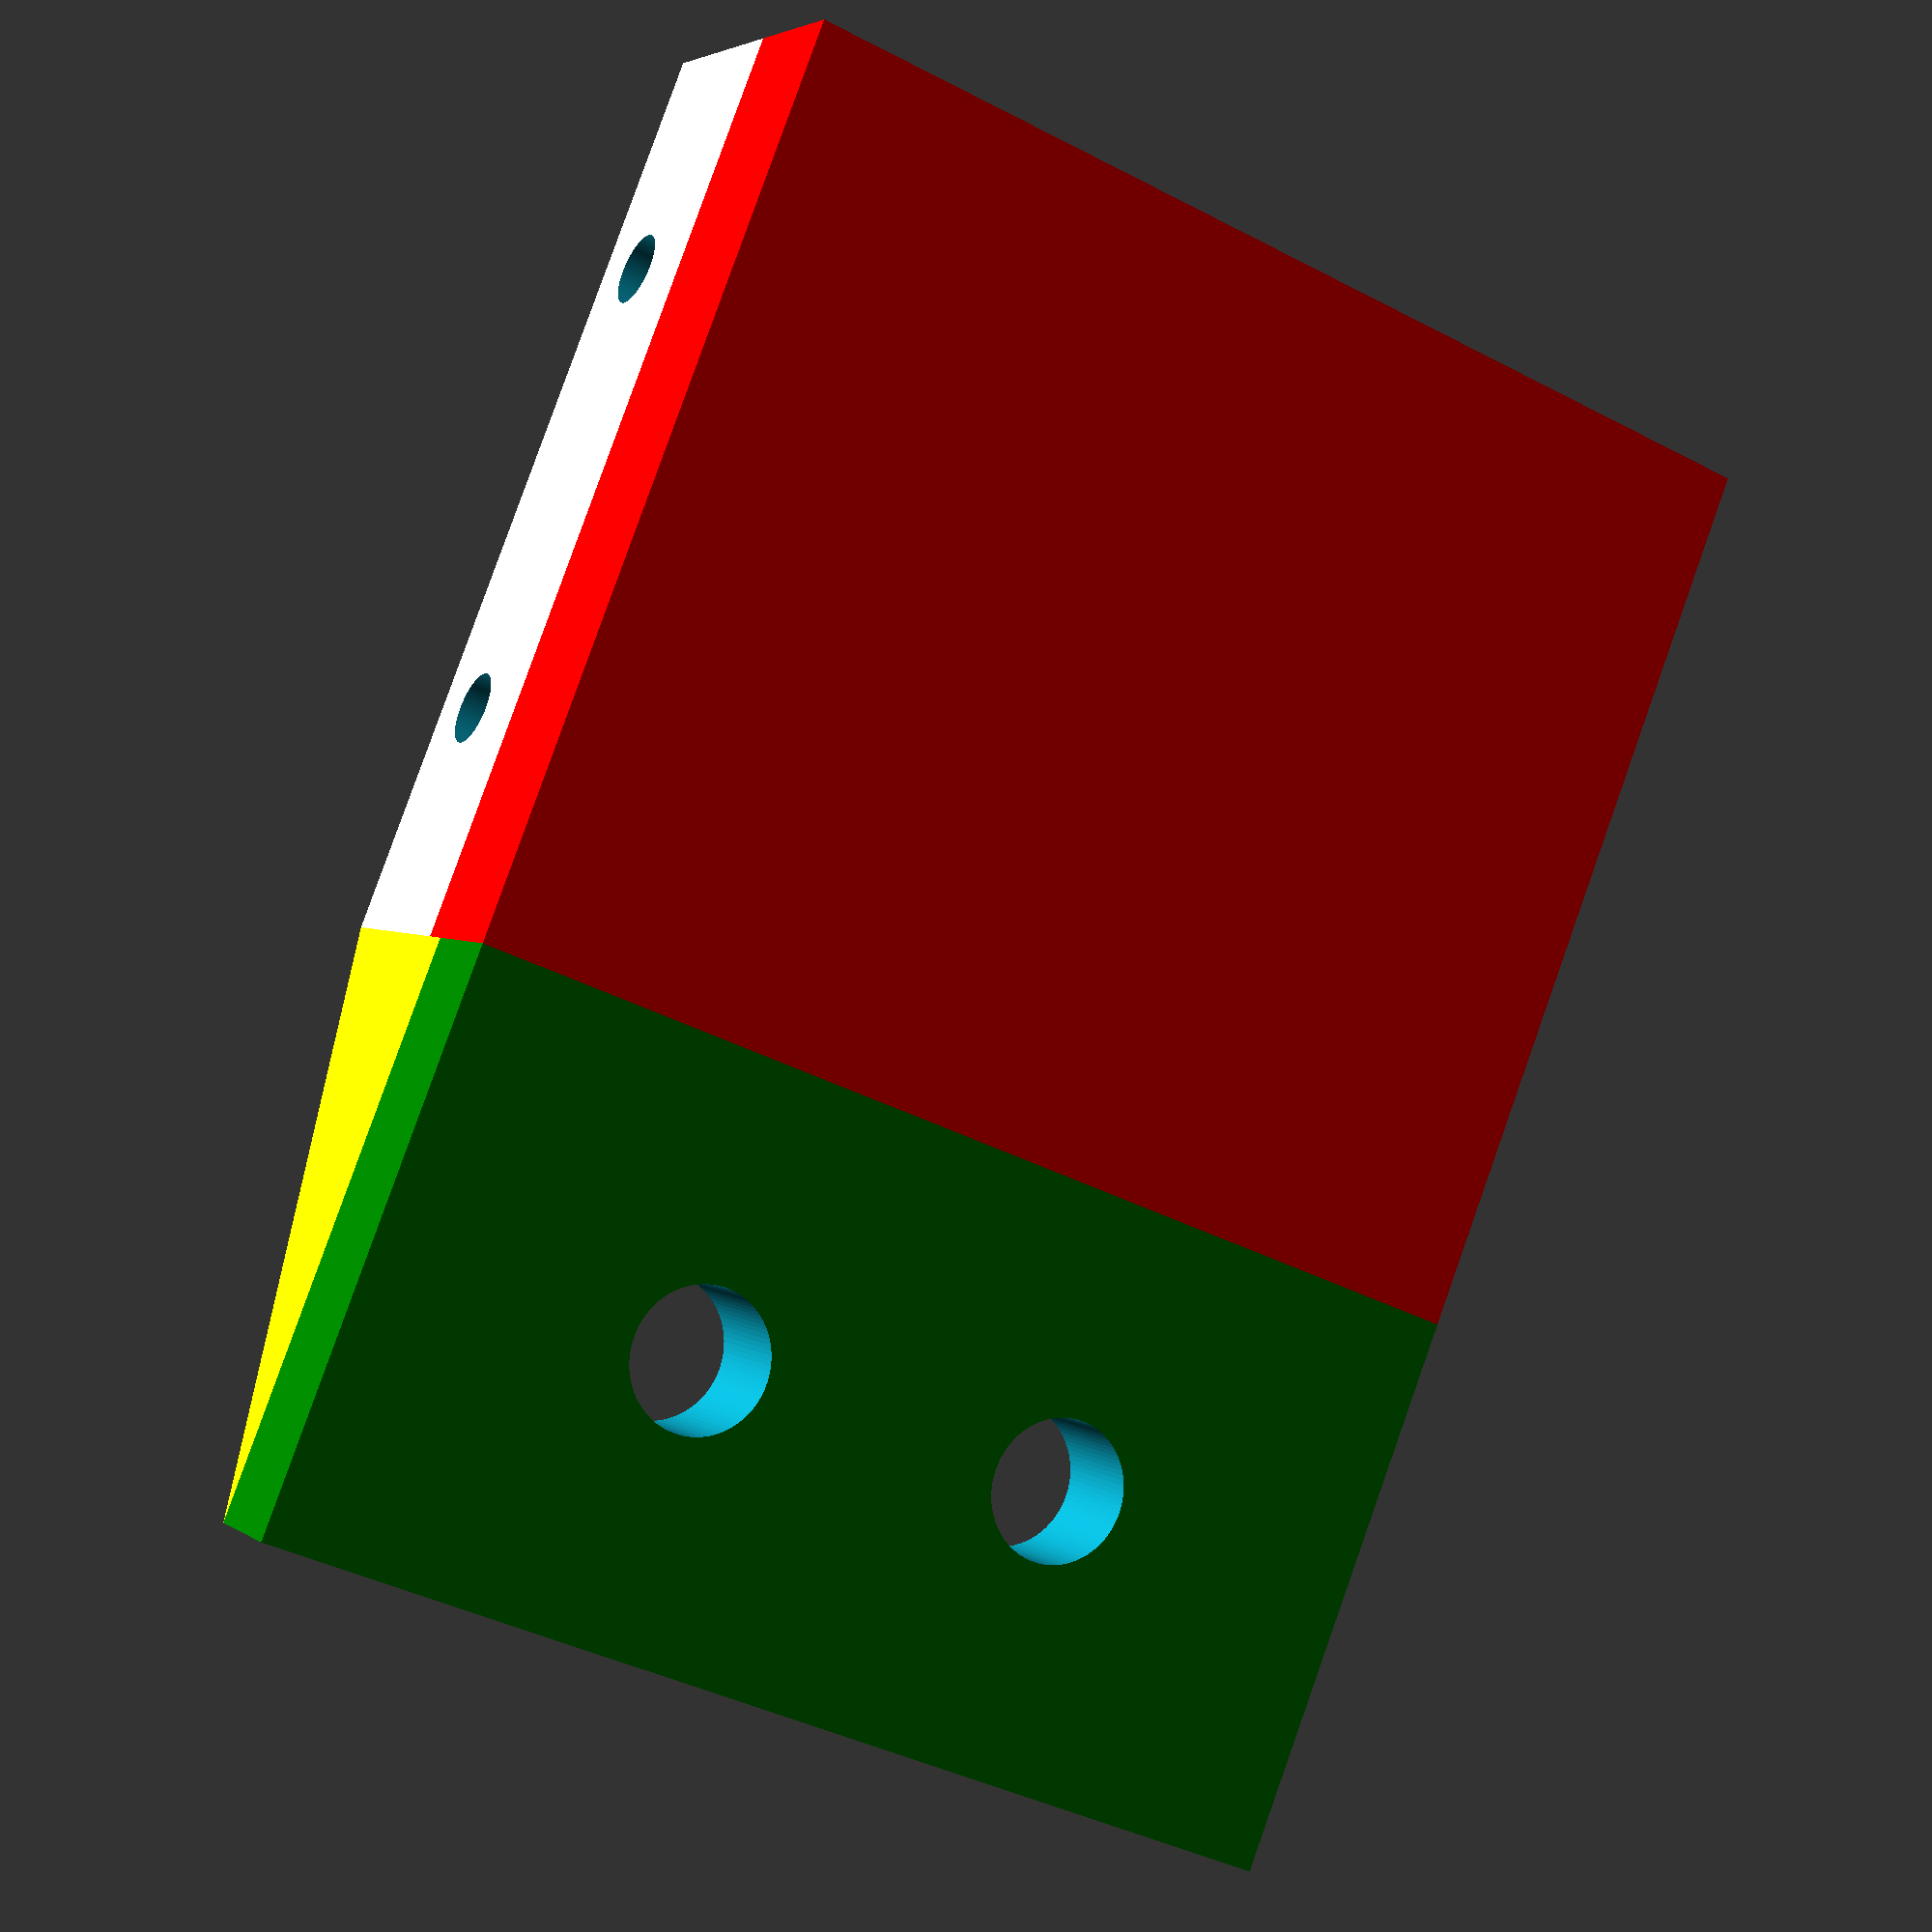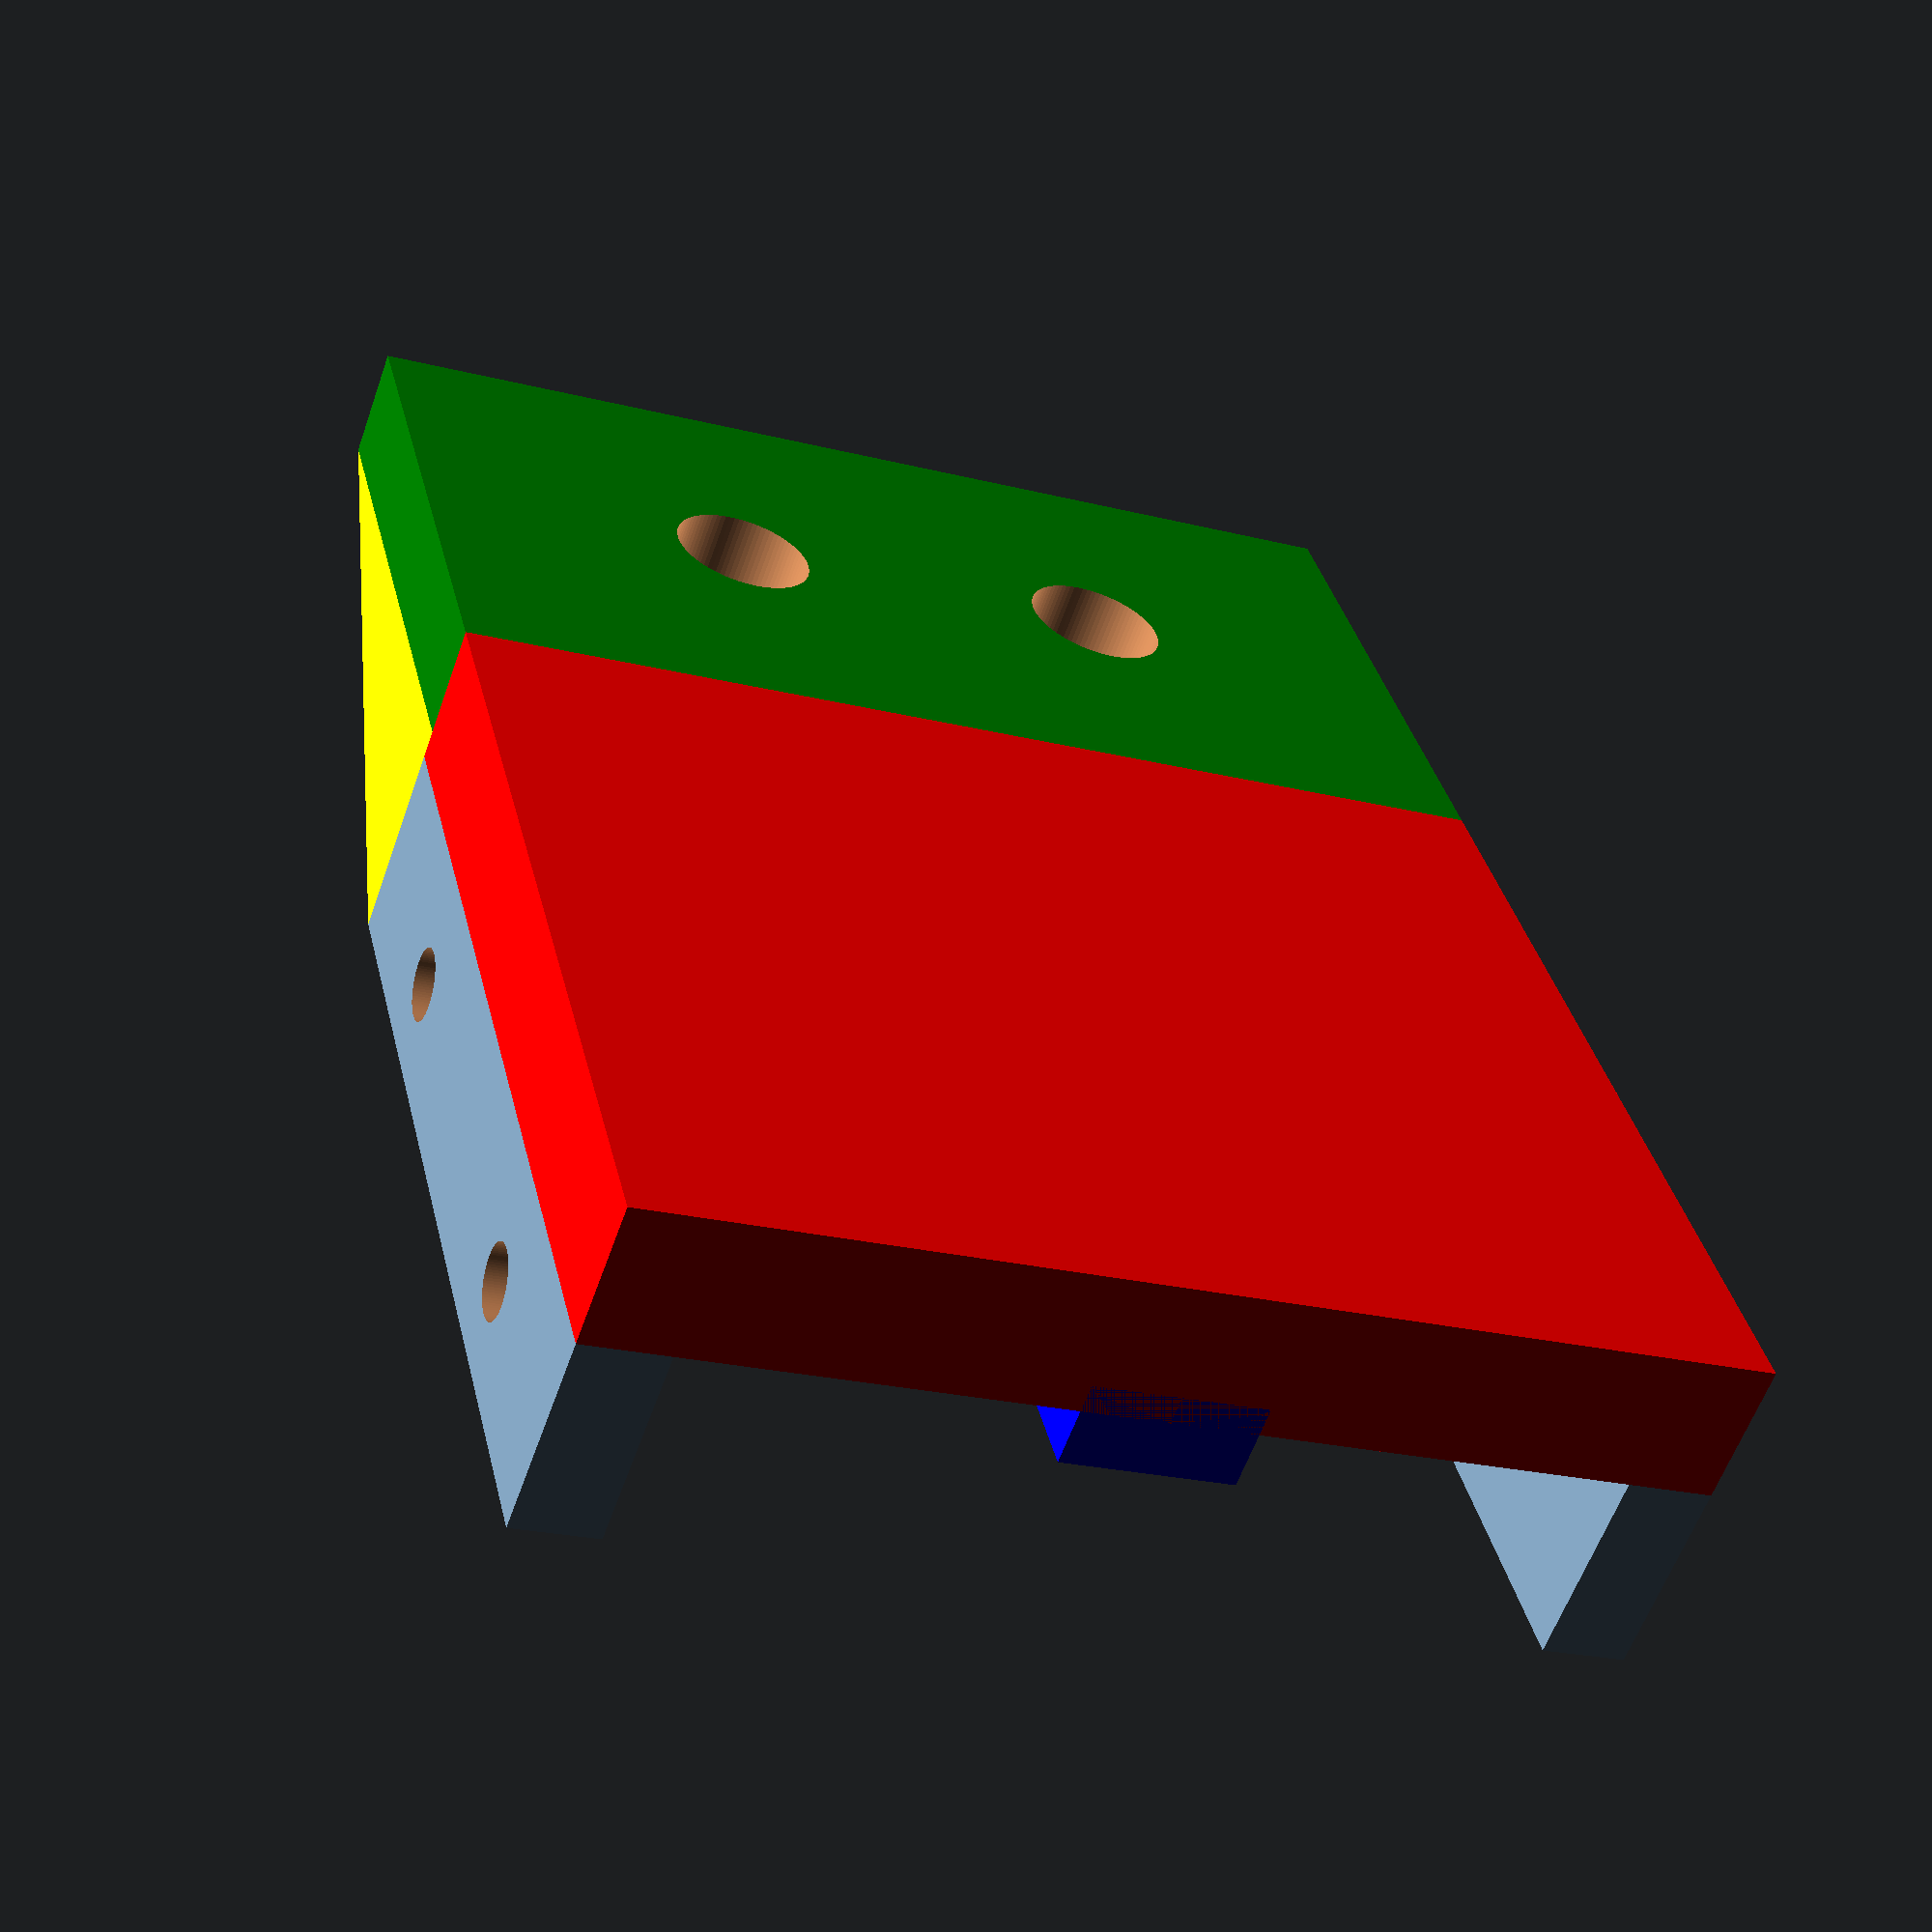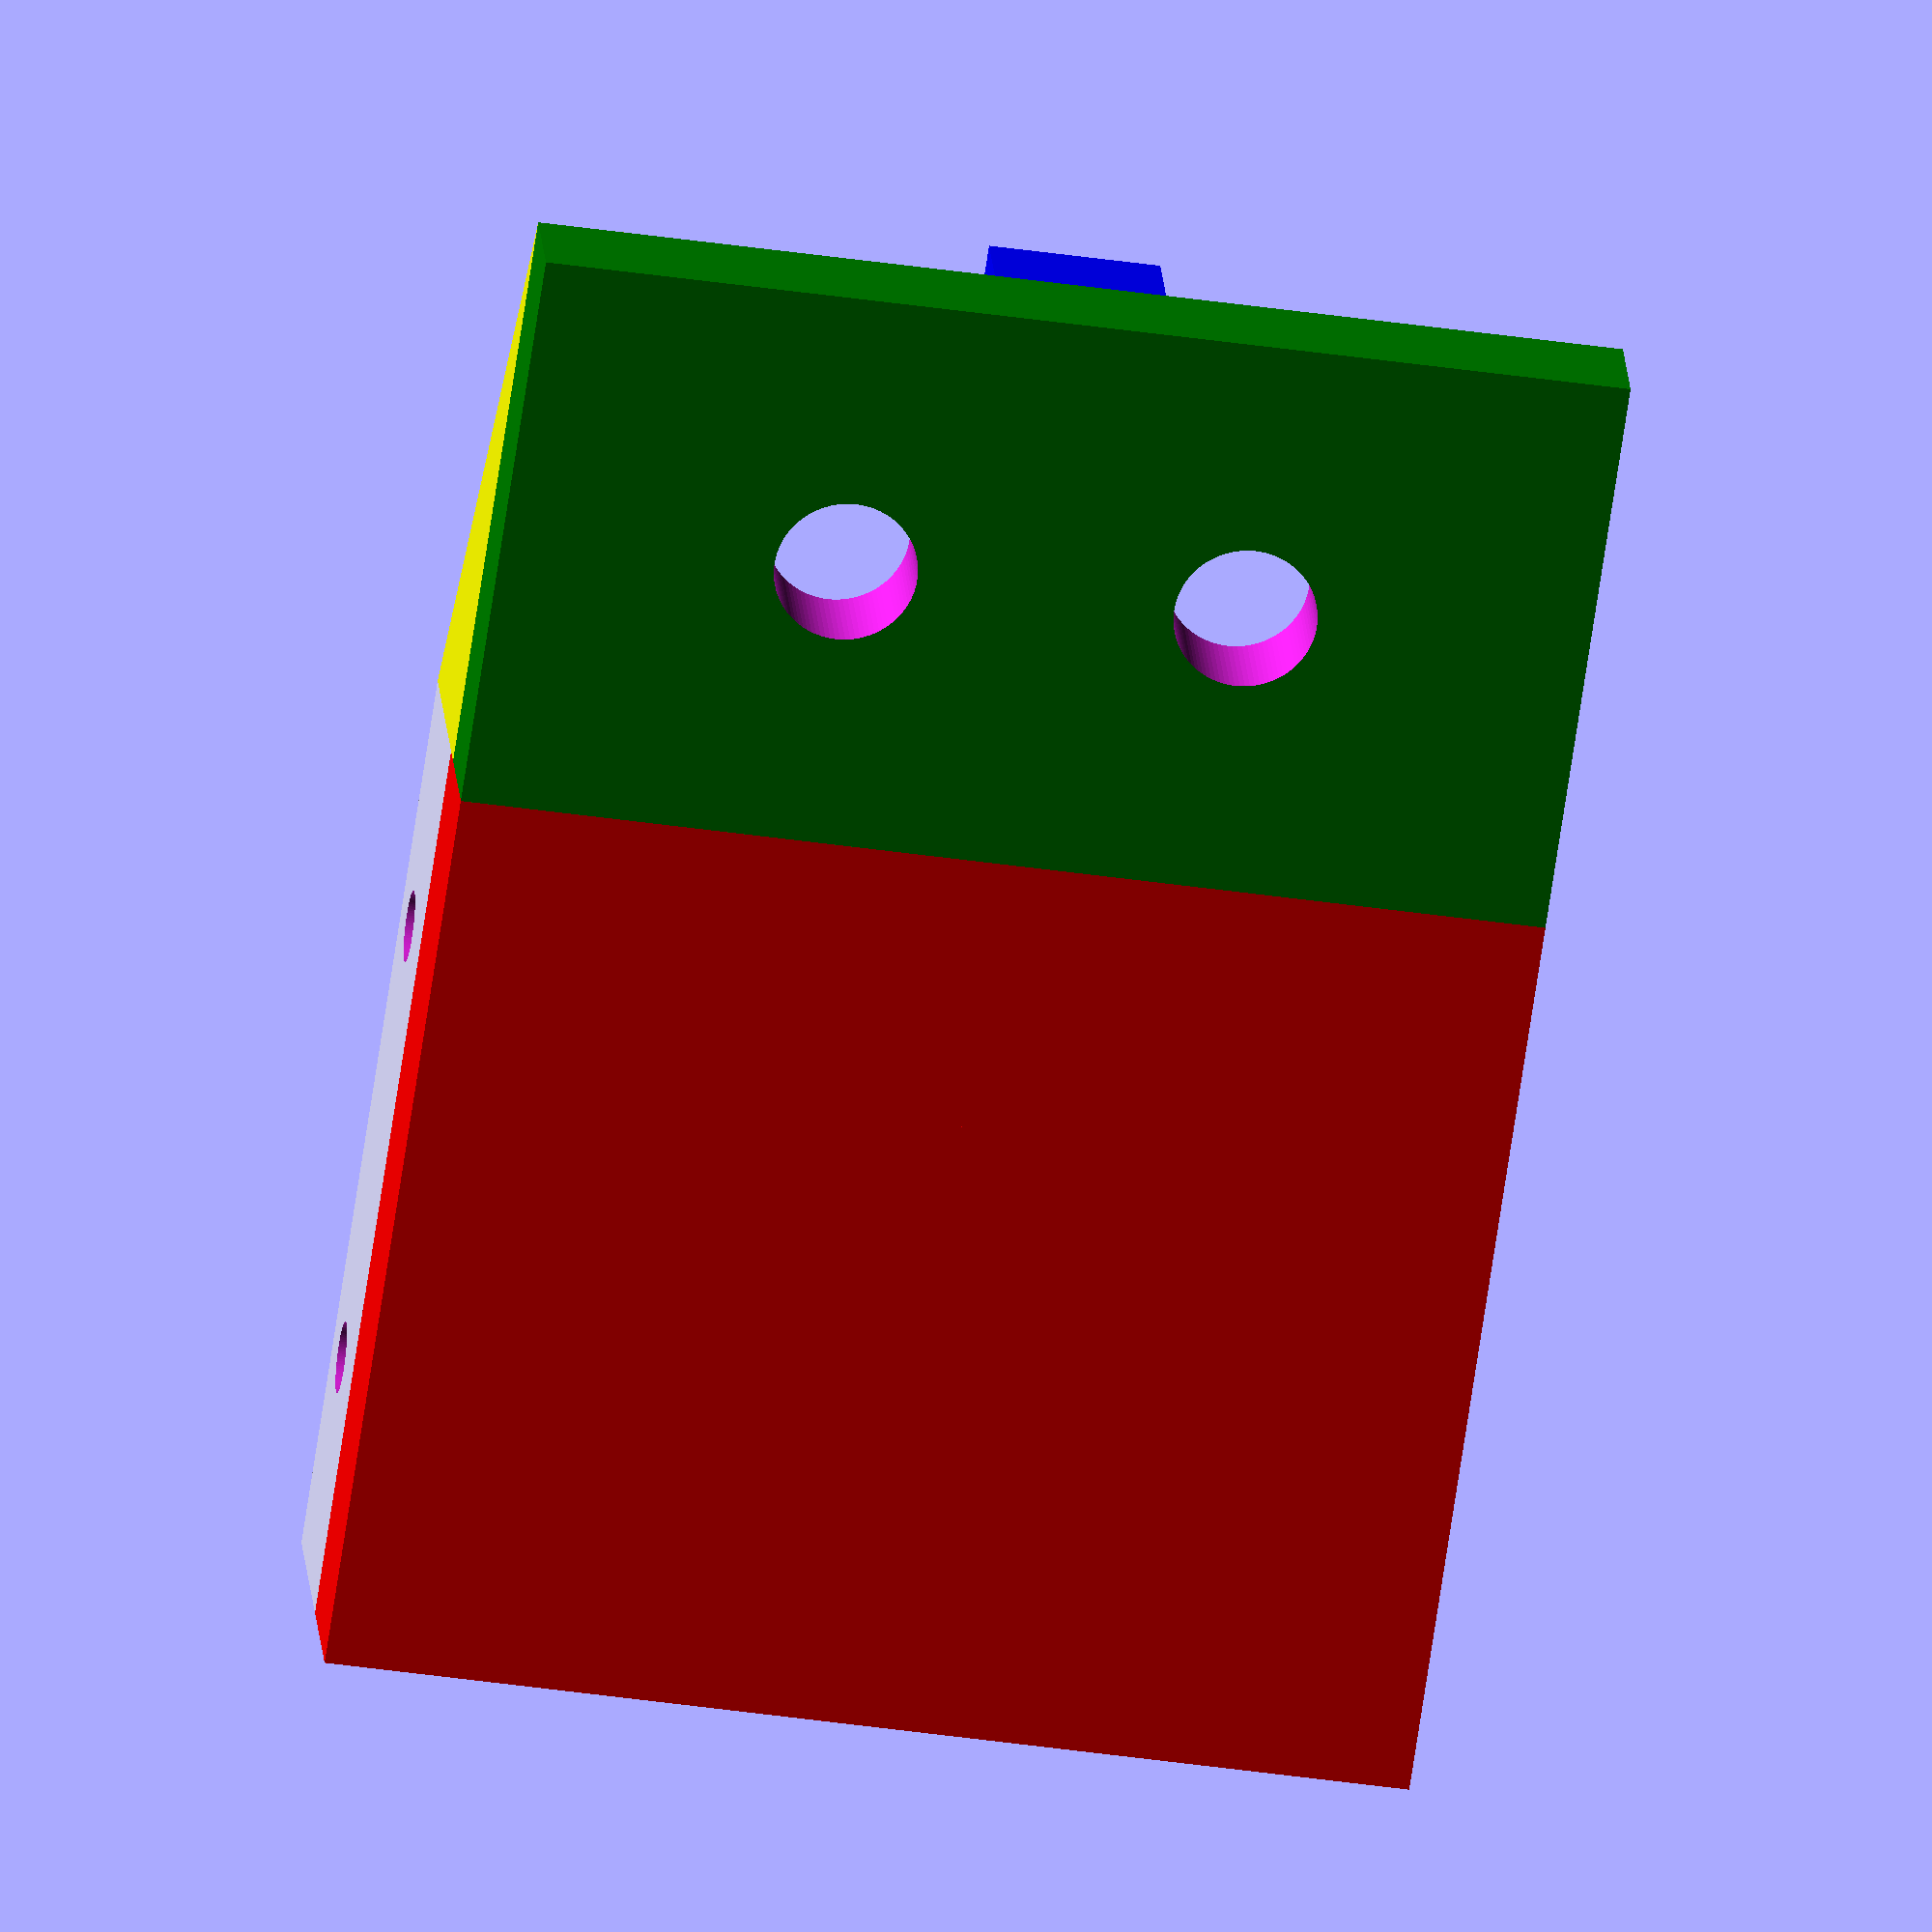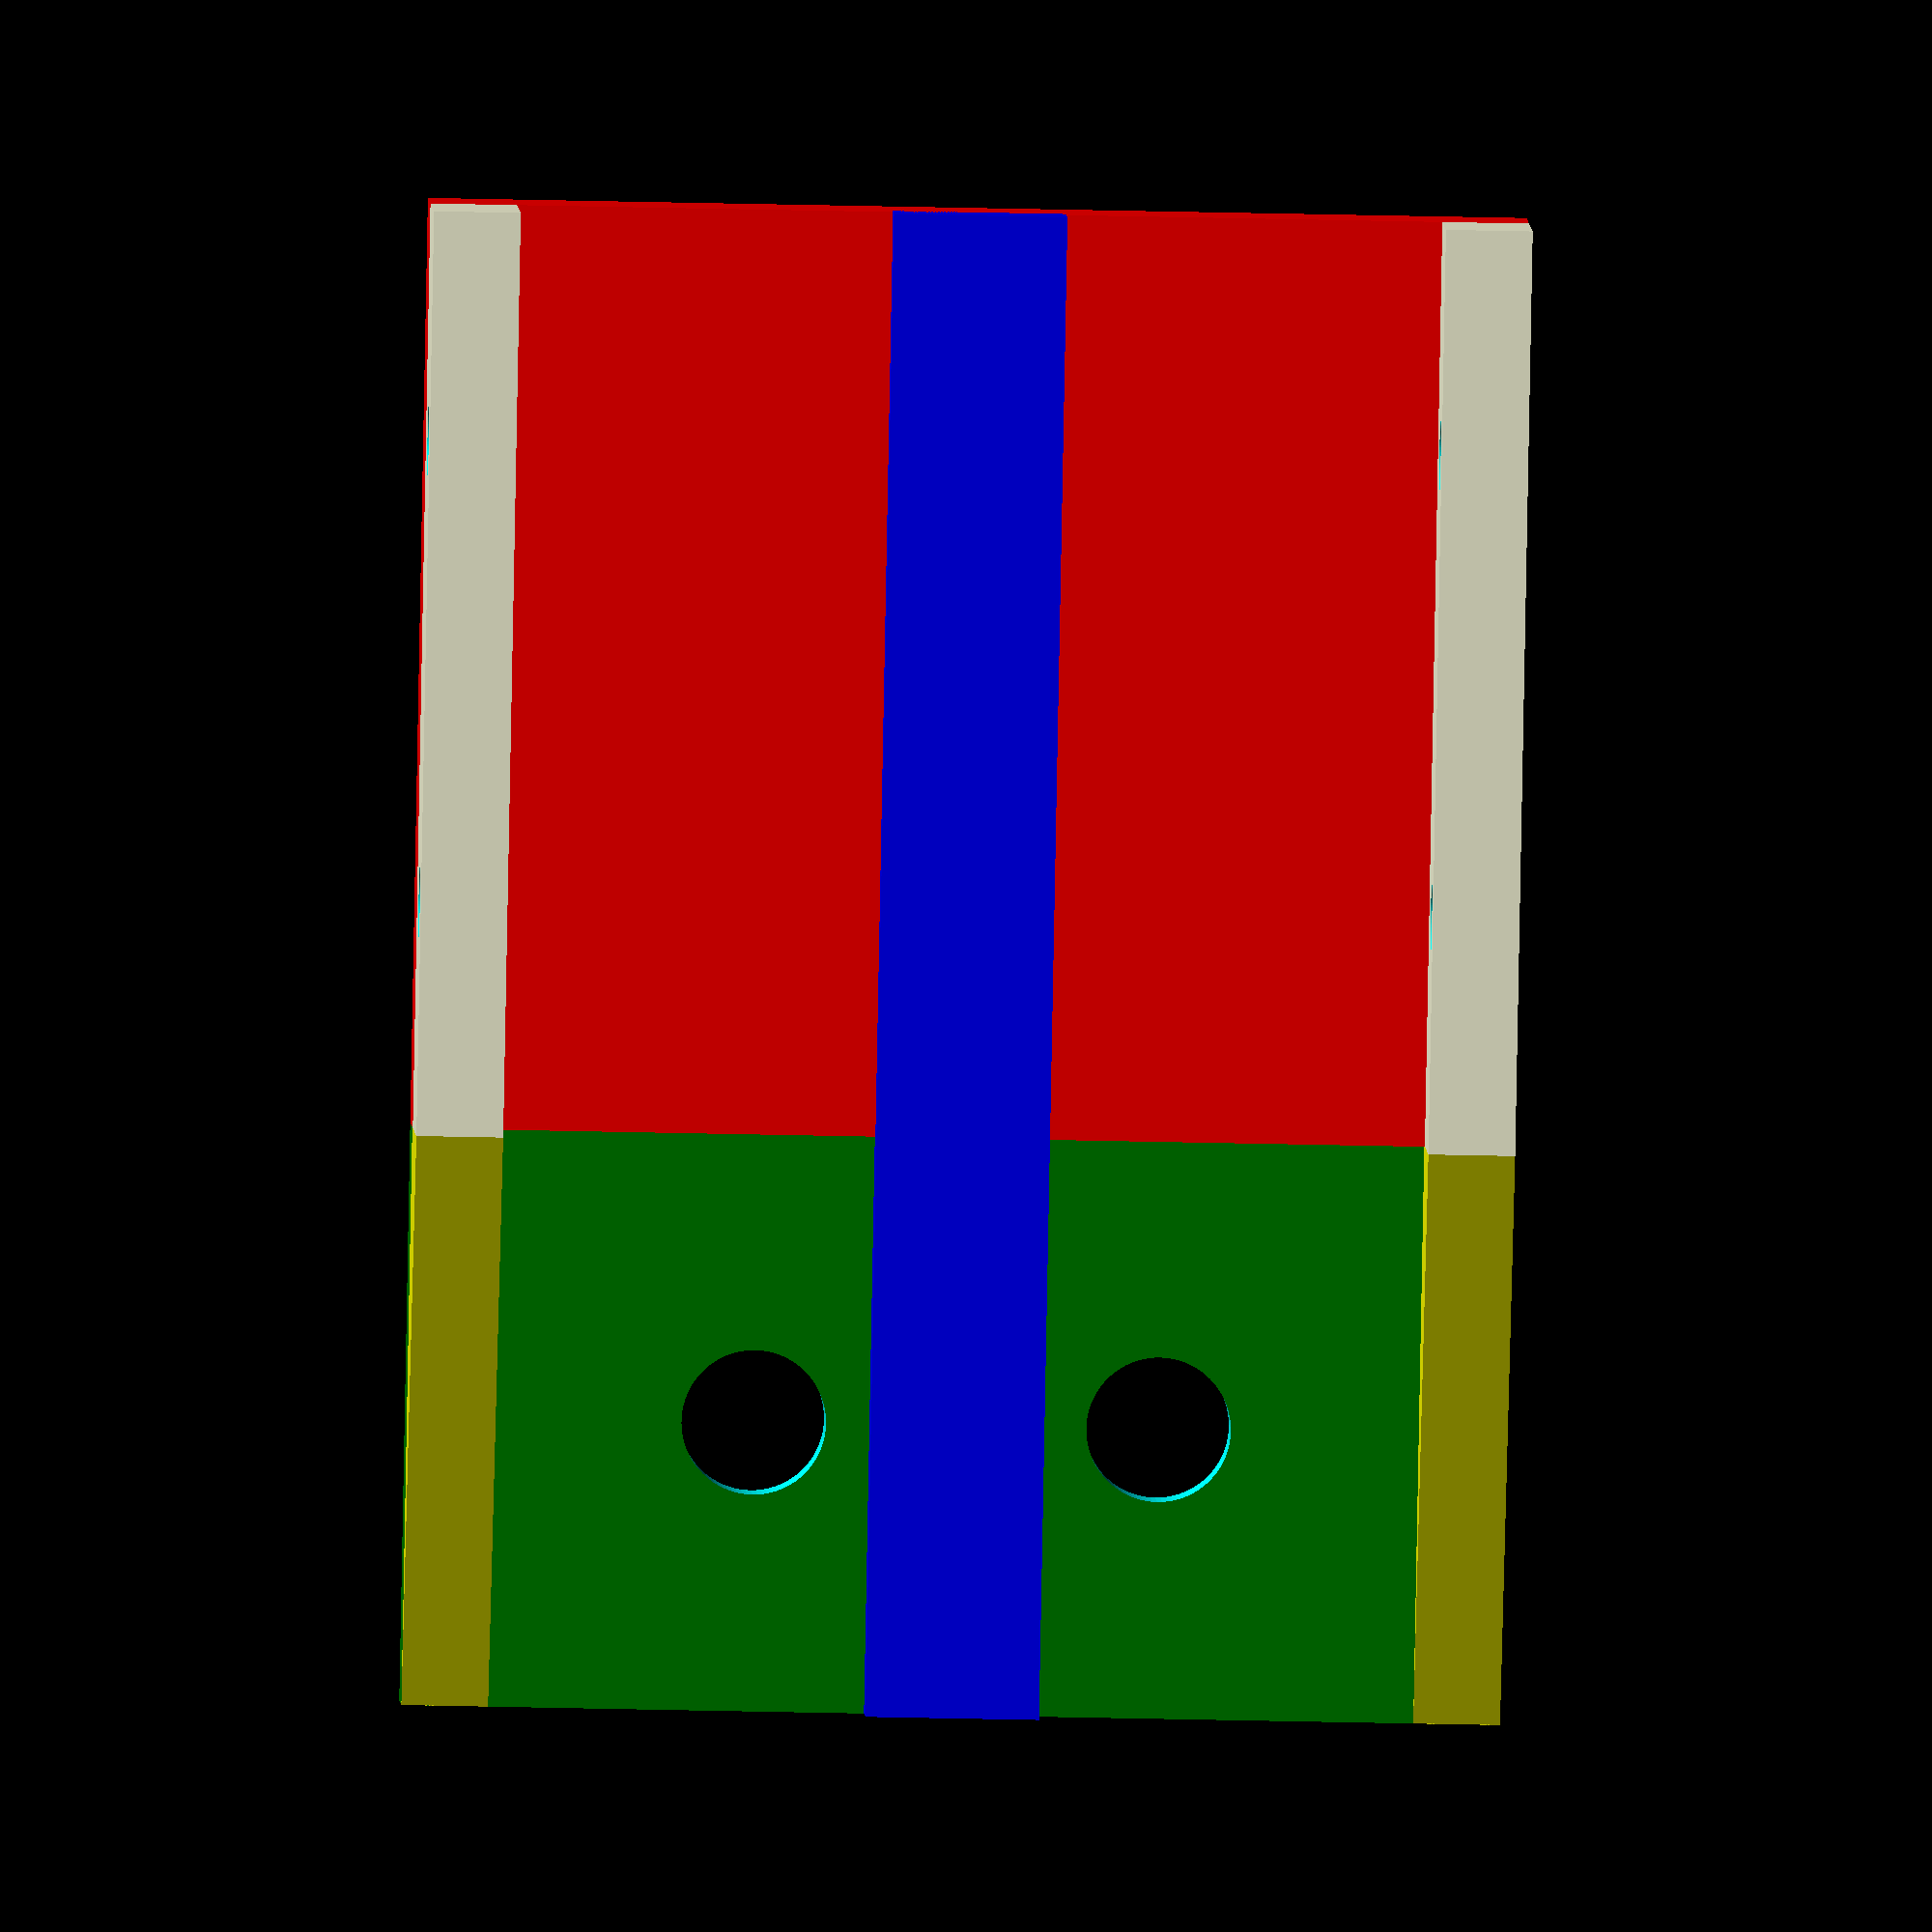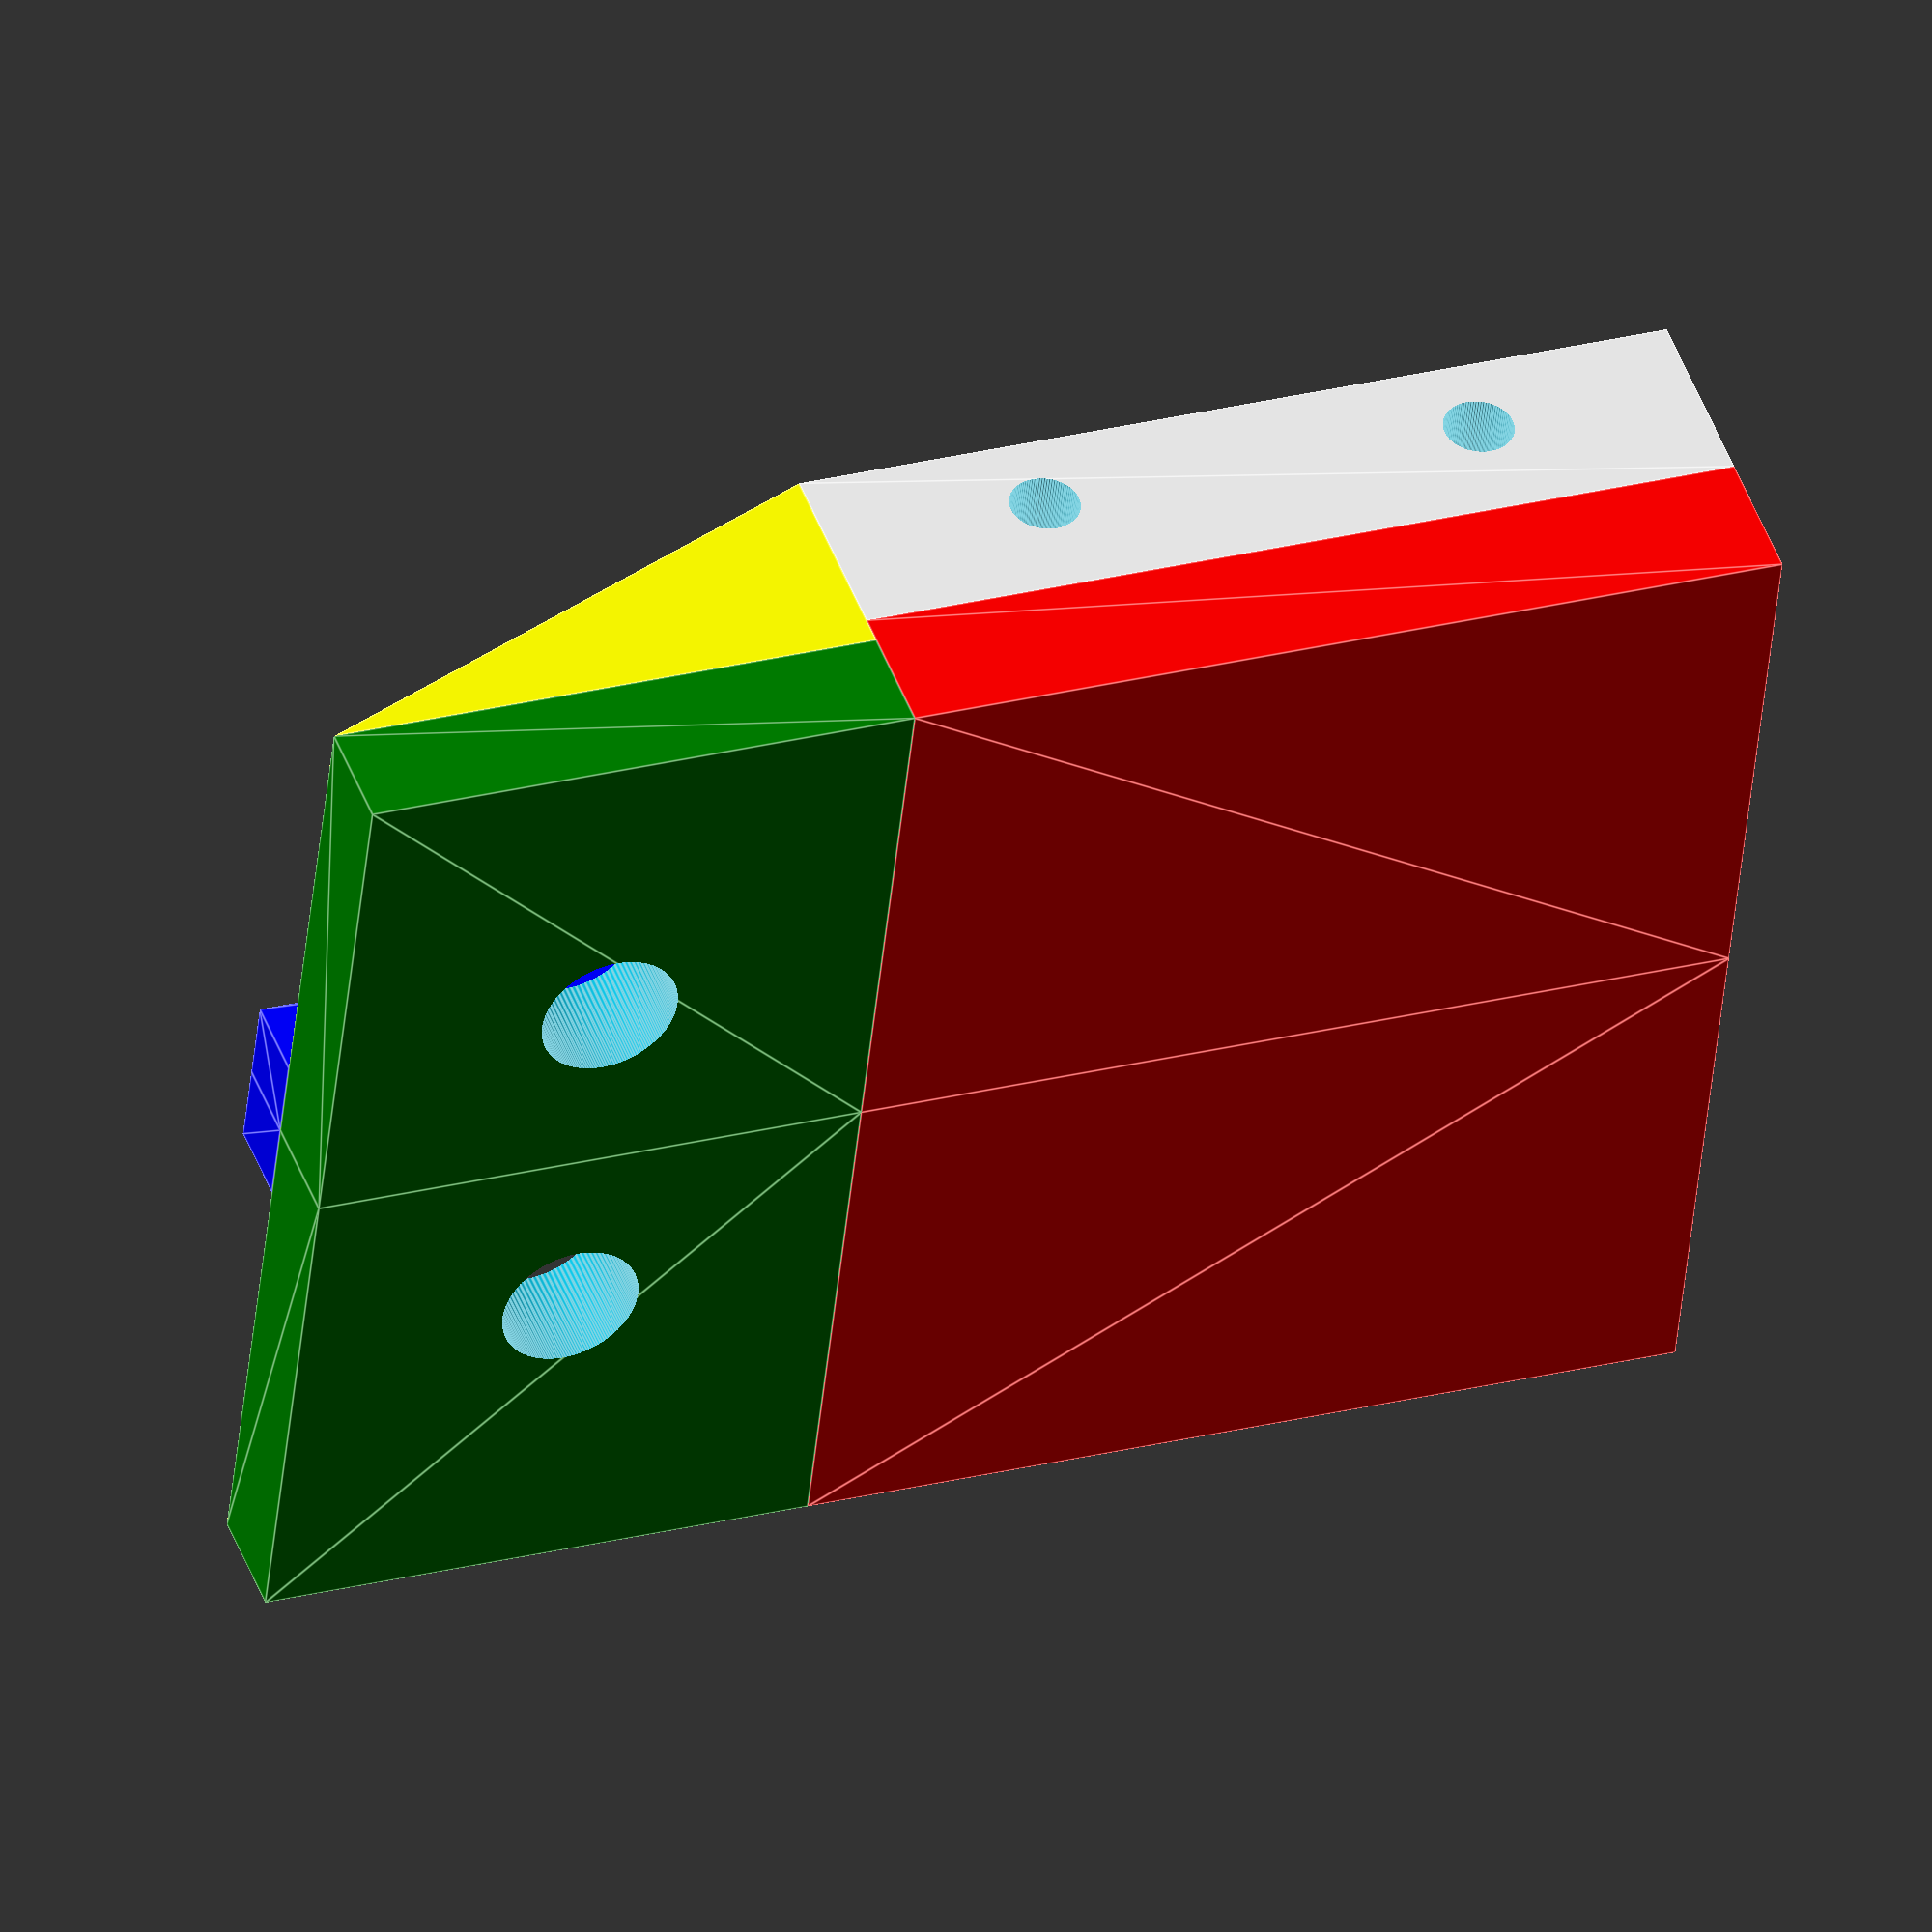
<openscad>
module base() {
    difference(){
        union() {
            translate([0,3.5,-3]) linear_extrude(3,true) square([32,7], true);
            color("red") translate([0,-2.5,-19]) linear_extrude(19,true)square([32,5],true);
            color("green") translate([-26,-3,-19]) linear_extrude(19,true) square([20,4],true);
            color("blue") translate([-36,-1,-19]) linear_extrude(3,true) square([52,3]);
            color("yellow") translate([-16, 0,-3]) linear_extrude(3, true) polygon([[0,-1],[0,7],[-20,-1]]);
        }
        translate([8,4,-7]) linear_extrude(9,true) circle(d=2.5,$fn=90);
        translate([-8,4,-7]) linear_extrude(9,true) circle(d=2.5,$fn=90);
        translate([-26,-0,-12]) rotate(90,[1,0,0]) linear_extrude(9,true) circle(d=5,$fn=90);

    }
}
//base();

translate([0,0,19])
union() {
base();
mirror([0,0,1]) translate([0,0,38]) base();
}


</openscad>
<views>
elev=219.6 azim=127.7 roll=123.2 proj=p view=wireframe
elev=202.8 azim=304.2 roll=293.6 proj=p view=wireframe
elev=225.6 azim=204.4 roll=279.3 proj=o view=wireframe
elev=224.4 azim=43.4 roll=271.5 proj=o view=solid
elev=226.1 azim=160.4 roll=185.6 proj=o view=edges
</views>
